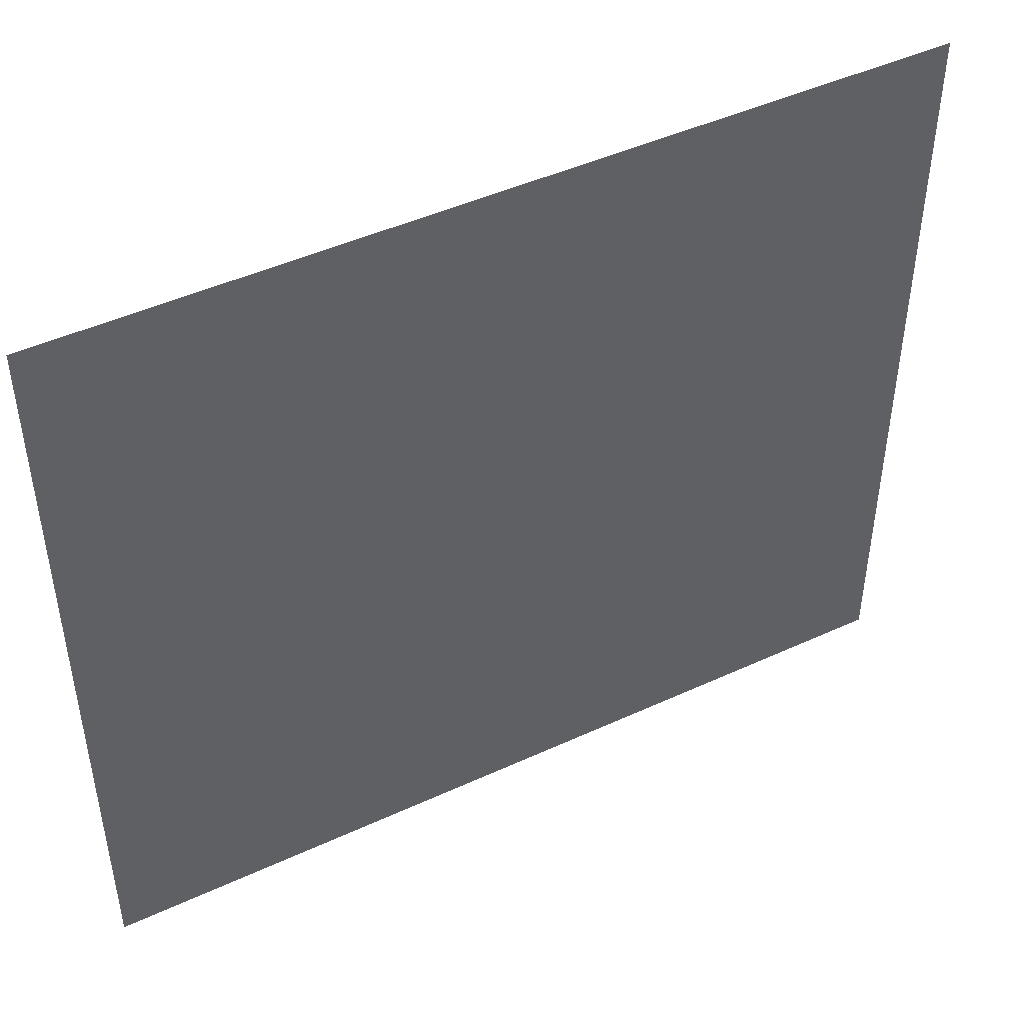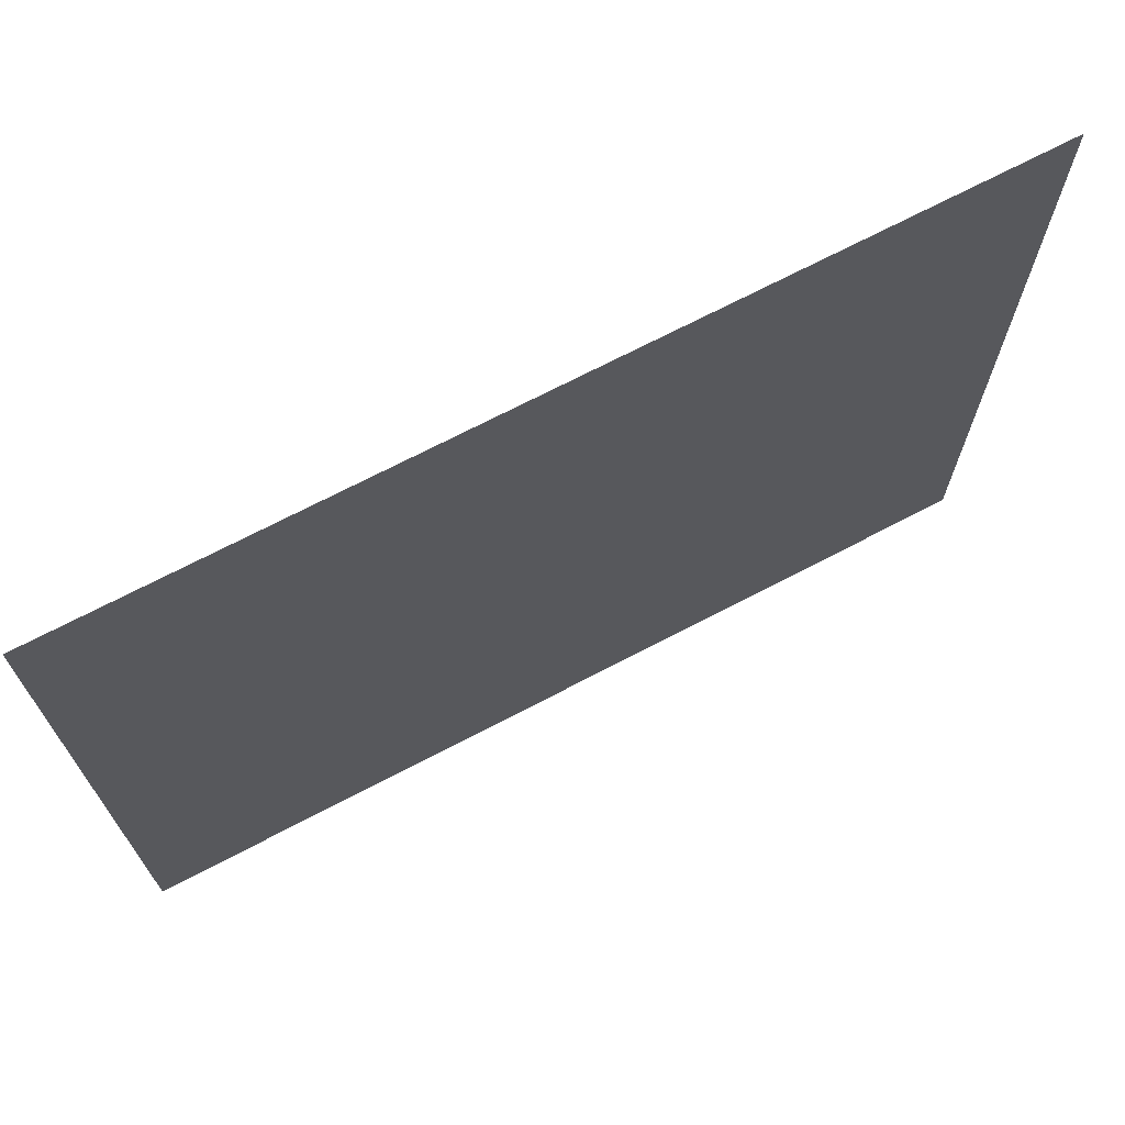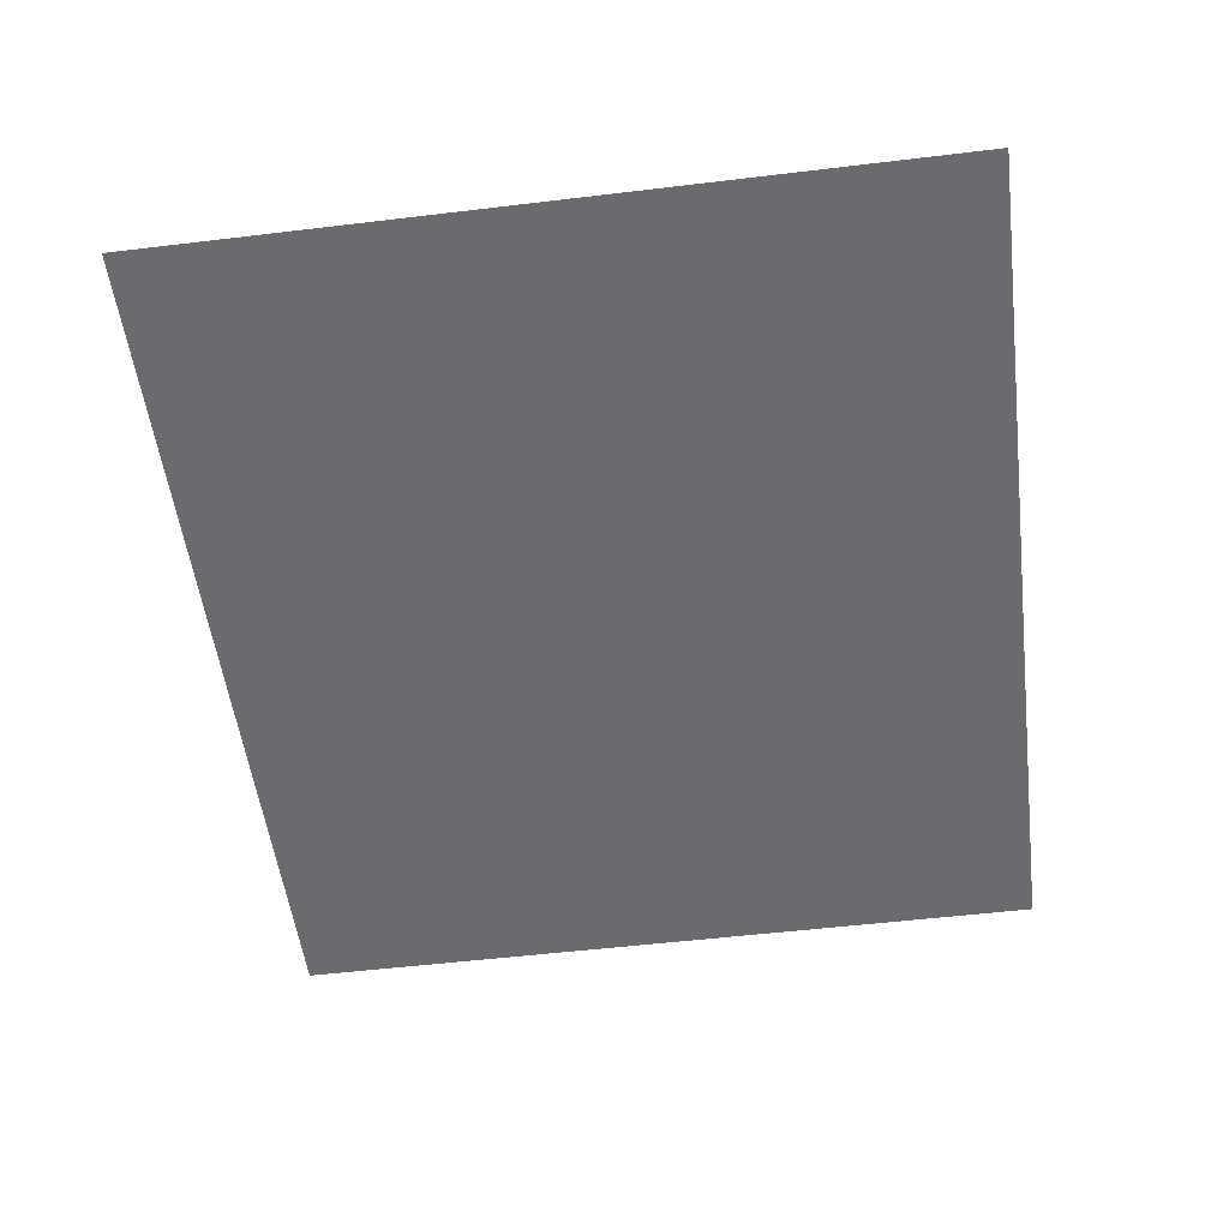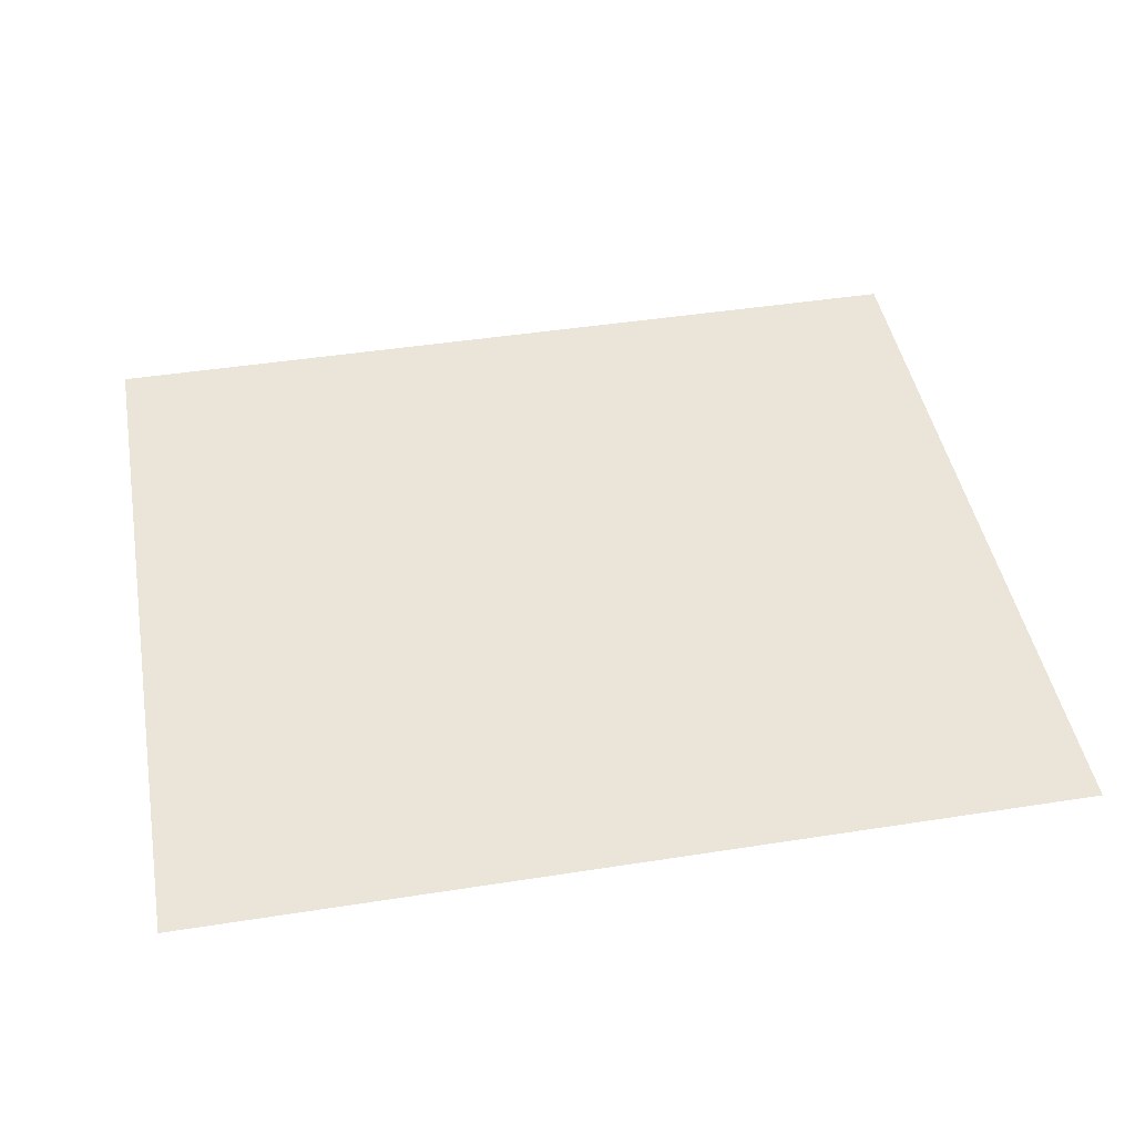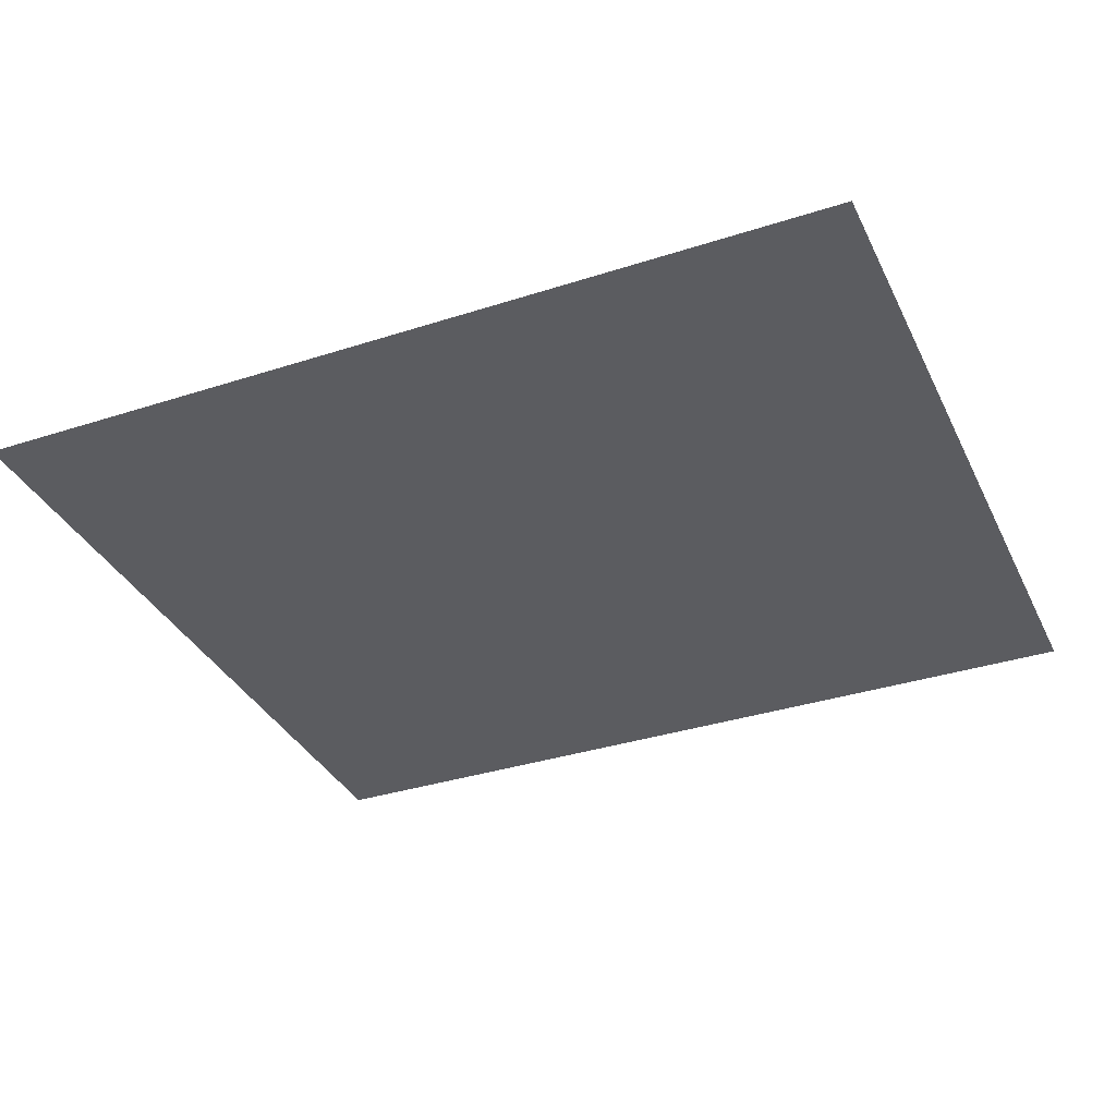
<metadata>
{"format":"obj","ext":"obj","renderer":"f3d","projection":"perspective","resolution":1024,"background":"white","views":[{"elev":46.2,"azim":152.2,"up":"+Y"},{"elev":70.7,"azim":-27.6,"up":"+Y"},{"elev":-53.4,"azim":-82.7,"up":"+Z"},{"elev":44.8,"azim":169.7,"up":"+Z"},{"elev":-35.0,"azim":23.3,"up":"+Z"}]}
</metadata>
<code>
v -192 -96 0
v -224 -96 0
v -224 -64 0
v -192 -64 0
v -256 -96 0
v -256 -64 0
v -288 -96 0
v -288 -64 0
v -320 -96 0
v -320 -64 0
v -352 -96 0
v -352 -64 0
v -384 -96 0
v -384 -64 0
v -416 -96 0
v -416 -64 0
v -448 -96 0
v -448 -64 0
v -480 -96 0
v -480 -64 0
v -512 -96 0
v -512 -64 0
v -544 -96 0
v -544 -64 0
v -576 -96 0
v -576 -64 0
v -608 -96 0
v -608 -64 0
v -640 -96 0
v -640 -64 0
v -672 -96 0
v -672 -64 0
v -704 -96 0
v -704 -64 0
v -736 -96 0
v -736 -64 0
v -192 -128 0
v -224 -128 0
v -256 -128 0
v -288 -128 0
v -320 -128 0
v -352 -128 0
v -384 -128 0
v -416 -128 0
v -448 -128 0
v -480 -128 0
v -512 -128 0
v -544 -128 0
v -576 -128 0
v -608 -128 0
v -640 -128 0
v -672 -128 0
v -704 -128 0
v -736 -128 0
v -192 -160 0
v -224 -160 0
v -256 -160 0
v -288 -160 0
v -320 -160 0
v -352 -160 0
v -384 -160 0
v -416 -160 0
v -448 -160 0
v -480 -160 0
v -512 -160 0
v -544 -160 0
v -576 -160 0
v -608 -160 0
v -640 -160 0
v -672 -160 0
v -704 -160 0
v -736 -160 0
v -192 -192 0
v -224 -192 0
v -256 -192 0
v -288 -192 0
v -320 -192 0
v -352 -192 0
v -384 -192 0
v -416 -192 0
v -448 -192 0
v -480 -192 0
v -512 -192 0
v -544 -192 0
v -576 -192 0
v -608 -192 0
v -640 -192 0
v -672 -192 0
v -704 -192 0
v -736 -192 0
v -192 -224 0
v -224 -224 0
v -256 -224 0
v -288 -224 0
v -320 -224 0
v -352 -224 0
v -384 -224 0
v -416 -224 0
v -448 -224 0
v -480 -224 0
v -512 -224 0
v -544 -224 0
v -576 -224 0
v -608 -224 0
v -640 -224 0
v -672 -224 0
v -704 -224 0
v -736 -224 0
v -192 -256 0
v -224 -256 0
v -256 -256 0
v -288 -256 0
v -320 -256 0
v -352 -256 0
v -384 -256 0
v -416 -256 0
v -448 -256 0
v -480 -256 0
v -512 -256 0
v -544 -256 0
v -576 -256 0
v -608 -256 0
v -640 -256 0
v -672 -256 0
v -704 -256 0
v -736 -256 0
v -192 -288 0
v -224 -288 0
v -256 -288 0
v -288 -288 0
v -320 -288 0
v -352 -288 0
v -384 -288 0
v -416 -288 0
v -448 -288 0
v -480 -288 0
v -512 -288 0
v -544 -288 0
v -576 -288 0
v -608 -288 0
v -640 -288 0
v -672 -288 0
v -704 -288 0
v -736 -288 0
v -192 -320 0
v -224 -320 0
v -256 -320 0
v -288 -320 0
v -320 -320 0
v -352 -320 0
v -384 -320 0
v -416 -320 0
v -448 -320 0
v -480 -320 0
v -512 -320 0
v -544 -320 0
v -576 -320 0
v -608 -320 0
v -640 -320 0
v -672 -320 0
v -704 -320 0
v -736 -320 0
v -192 -352 0
v -224 -352 0
v -256 -352 0
v -288 -352 0
v -320 -352 0
v -352 -352 0
v -384 -352 0
v -416 -352 0
v -448 -352 0
v -480 -352 0
v -512 -352 0
v -544 -352 0
v -576 -352 0
v -608 -352 0
v -640 -352 0
v -672 -352 0
v -704 -352 0
v -736 -352 0
v -192 -384 0
v -224 -384 0
v -256 -384 0
v -288 -384 0
v -320 -384 0
v -352 -384 0
v -384 -384 0
v -416 -384 0
v -448 -384 0
v -480 -384 0
v -512 -384 0
v -544 -384 0
v -576 -384 0
v -608 -384 0
v -640 -384 0
v -672 -384 0
v -704 -384 0
v -736 -384 0
v -192 -416 0
v -224 -416 0
v -256 -416 0
v -288 -416 0
v -320 -416 0
v -352 -416 0
v -384 -416 0
v -416 -416 0
v -448 -416 0
v -480 -416 0
v -512 -416 0
v -544 -416 0
v -576 -416 0
v -608 -416 0
v -640 -416 0
v -672 -416 0
v -704 -416 0
v -736 -416 0
v -192 -448 0
v -224 -448 0
v -256 -448 0
v -288 -448 0
v -320 -448 0
v -352 -448 0
v -384 -448 0
v -416 -448 0
v -448 -448 0
v -480 -448 0
v -512 -448 0
v -544 -448 0
v -576 -448 0
v -608 -448 0
v -640 -448 0
v -672 -448 0
v -704 -448 0
v -736 -448 0
v -192 -480 0
v -224 -480 0
v -256 -480 0
v -288 -480 0
v -320 -480 0
v -352 -480 0
v -384 -480 0
v -416 -480 0
v -448 -480 0
v -480 -480 0
v -512 -480 0
v -544 -480 0
v -576 -480 0
v -608 -480 0
v -640 -480 0
v -672 -480 0
v -704 -480 0
v -736 -480 0
v -224 -32 0
v -192 -32 0
v -256 -32 0
v -288 -32 0
v -320 -32 0
v -352 -32 0
v -384 -32 0
v -416 -32 0
v -448 -32 0
v -480 -32 0
v -512 -32 0
v -544 -32 0
v -576 -32 0
v -608 -32 0
v -640 -32 0
v -672 -32 0
v -704 -32 0
v -736 -32 0
v -192 -512 0
v -224 -512 0
v -256 -512 0
v -288 -512 0
v -320 -512 0
v -352 -512 0
v -384 -512 0
v -416 -512 0
v -448 -512 0
v -480 -512 0
v -512 -512 0
v -544 -512 0
v -576 -512 0
v -608 -512 0
v -640 -512 0
v -672 -512 0
v -704 -512 0
v -736 -512 0
g mesh_0001
f 1 2 3 4
f 2 5 6 3
f 5 7 8 6
f 7 9 10 8
f 9 11 12 10
f 11 13 14 12
f 13 15 16 14
f 15 17 18 16
f 17 19 20 18
f 19 21 22 20
f 21 23 24 22
f 23 25 26 24
f 25 27 28 26
f 27 29 30 28
f 29 31 32 30
f 31 33 34 32
f 33 35 36 34
f 37 38 2 1
f 38 39 5 2
f 39 40 7 5
f 40 41 9 7
f 41 42 11 9
f 42 43 13 11
f 43 44 15 13
f 44 45 17 15
f 45 46 19 17
f 46 47 21 19
f 47 48 23 21
f 48 49 25 23
f 49 50 27 25
f 50 51 29 27
f 51 52 31 29
f 52 53 33 31
f 53 54 35 33
f 55 56 38 37
f 56 57 39 38
f 57 58 40 39
f 58 59 41 40
f 59 60 42 41
f 60 61 43 42
f 61 62 44 43
f 62 63 45 44
f 63 64 46 45
f 64 65 47 46
f 65 66 48 47
f 66 67 49 48
f 67 68 50 49
f 68 69 51 50
f 69 70 52 51
f 70 71 53 52
f 71 72 54 53
f 73 74 56 55
f 74 75 57 56
f 75 76 58 57
f 76 77 59 58
f 77 78 60 59
f 78 79 61 60
f 79 80 62 61
f 80 81 63 62
f 81 82 64 63
f 82 83 65 64
f 83 84 66 65
f 84 85 67 66
f 85 86 68 67
f 86 87 69 68
f 87 88 70 69
f 88 89 71 70
f 89 90 72 71
f 91 92 74 73
f 92 93 75 74
f 93 94 76 75
f 94 95 77 76
f 95 96 78 77
f 96 97 79 78
f 97 98 80 79
f 98 99 81 80
f 99 100 82 81
f 100 101 83 82
f 101 102 84 83
f 102 103 85 84
f 103 104 86 85
f 104 105 87 86
f 105 106 88 87
f 106 107 89 88
f 107 108 90 89
f 109 110 92 91
f 110 111 93 92
f 111 112 94 93
f 112 113 95 94
f 113 114 96 95
f 114 115 97 96
f 115 116 98 97
f 116 117 99 98
f 117 118 100 99
f 118 119 101 100
f 119 120 102 101
f 120 121 103 102
f 121 122 104 103
f 122 123 105 104
f 123 124 106 105
f 124 125 107 106
f 125 126 108 107
f 127 128 110 109
f 128 129 111 110
f 129 130 112 111
f 130 131 113 112
f 131 132 114 113
f 132 133 115 114
f 133 134 116 115
f 134 135 117 116
f 135 136 118 117
f 136 137 119 118
f 137 138 120 119
f 138 139 121 120
f 139 140 122 121
f 140 141 123 122
f 141 142 124 123
f 142 143 125 124
f 143 144 126 125
f 145 146 128 127
f 146 147 129 128
f 147 148 130 129
f 148 149 131 130
f 149 150 132 131
f 150 151 133 132
f 151 152 134 133
f 152 153 135 134
f 153 154 136 135
f 154 155 137 136
f 155 156 138 137
f 156 157 139 138
f 157 158 140 139
f 158 159 141 140
f 159 160 142 141
f 160 161 143 142
f 161 162 144 143
f 163 164 146 145
f 164 165 147 146
f 165 166 148 147
f 166 167 149 148
f 167 168 150 149
f 168 169 151 150
f 169 170 152 151
f 170 171 153 152
f 171 172 154 153
f 172 173 155 154
f 173 174 156 155
f 174 175 157 156
f 175 176 158 157
f 176 177 159 158
f 177 178 160 159
f 178 179 161 160
f 179 180 162 161
f 181 182 164 163
f 182 183 165 164
f 183 184 166 165
f 184 185 167 166
f 185 186 168 167
f 186 187 169 168
f 187 188 170 169
f 188 189 171 170
f 189 190 172 171
f 190 191 173 172
f 191 192 174 173
f 192 193 175 174
f 193 194 176 175
f 194 195 177 176
f 195 196 178 177
f 196 197 179 178
f 197 198 180 179
f 199 200 182 181
f 200 201 183 182
f 201 202 184 183
f 202 203 185 184
f 203 204 186 185
f 204 205 187 186
f 205 206 188 187
f 206 207 189 188
f 207 208 190 189
f 208 209 191 190
f 209 210 192 191
f 210 211 193 192
f 211 212 194 193
f 212 213 195 194
f 213 214 196 195
f 214 215 197 196
f 215 216 198 197
f 217 218 200 199
f 218 219 201 200
f 219 220 202 201
f 220 221 203 202
f 221 222 204 203
f 222 223 205 204
f 223 224 206 205
f 224 225 207 206
f 225 226 208 207
f 226 227 209 208
f 227 228 210 209
f 228 229 211 210
f 229 230 212 211
f 230 231 213 212
f 231 232 214 213
f 232 233 215 214
f 233 234 216 215
f 235 236 218 217
f 236 237 219 218
f 237 238 220 219
f 238 239 221 220
f 239 240 222 221
f 240 241 223 222
f 241 242 224 223
f 242 243 225 224
f 243 244 226 225
f 244 245 227 226
f 245 246 228 227
f 246 247 229 228
f 247 248 230 229
f 248 249 231 230
f 249 250 232 231
f 250 251 233 232
f 251 252 234 233
g mesh_0002
f 75 76 58 57
f 76 77 59 58
f 77 78 60 59
f 93 94 76 75
f 94 95 77 76
f 95 96 78 77
f 111 112 94 93
f 112 113 95 94
f 113 114 96 95
f 129 130 112 111
f 130 131 113 112
f 131 132 114 113
g mesh_0003
f 79 80 62 61
f 85 86 68 67
f 159 160 142 141
f 165 166 148 147
f 193 194 176 175
f 221 222 204 203
g mesh_0004
f 1 2 3 4
f 2 5 6 3
f 5 7 8 6
f 7 9 10 8
f 9 11 12 10
f 11 13 14 12
f 13 15 16 14
f 15 17 18 16
f 17 19 20 18
f 19 21 22 20
f 21 23 24 22
f 23 25 26 24
f 25 27 28 26
f 27 29 30 28
f 29 31 32 30
f 31 33 34 32
f 33 35 36 34
f 37 38 2 1
f 38 39 5 2
f 39 40 7 5
f 40 41 9 7
f 41 42 11 9
f 42 43 13 11
f 43 44 15 13
f 44 45 17 15
f 45 46 19 17
f 46 47 21 19
f 47 48 23 21
f 48 49 25 23
f 49 50 27 25
f 50 51 29 27
f 51 52 31 29
f 52 53 33 31
f 53 54 35 33
g mesh_0005
f 4 3 253 254
f 3 6 255 253
f 6 8 256 255
f 8 10 257 256
f 10 12 258 257
f 12 14 259 258
f 14 16 260 259
f 16 18 261 260
f 18 20 262 261
f 20 22 263 262
f 22 24 264 263
f 24 26 265 264
f 26 28 266 265
f 28 30 267 266
f 30 32 268 267
f 32 34 269 268
f 34 36 270 269
f 1 2 3 4
f 33 35 36 34
f 37 38 2 1
f 53 54 35 33
f 55 56 38 37
f 71 72 54 53
f 73 74 56 55
f 88 89 71 70
f 89 90 72 71
f 91 92 74 73
f 106 107 89 88
f 107 108 90 89
f 109 110 92 91
f 124 125 107 106
f 125 126 108 107
f 127 128 110 109
f 143 144 126 125
f 145 146 128 127
f 161 162 144 143
f 163 164 146 145
f 179 180 162 161
f 181 182 164 163
f 197 198 180 179
f 199 200 182 181
f 215 216 198 197
f 217 218 200 199
f 233 234 216 215
f 235 236 218 217
f 251 252 234 233
f 271 272 236 235
f 272 273 237 236
f 273 274 238 237
f 274 275 239 238
f 275 276 240 239
f 276 277 241 240
f 277 278 242 241
f 278 279 243 242
f 279 280 244 243
f 280 281 245 244
f 281 282 246 245
f 282 283 247 246
f 283 284 248 247
f 284 285 249 248
f 285 286 250 249
f 286 287 251 250
f 287 288 252 251
g mesh_0006
f 16 18 261 260
f 18 20 262 261
f 20 22 263 262
f 15 17 18 16
f 19 21 22 20
f 37 38 2 1
f 38 39 5 2
f 39 40 7 5
f 40 41 9 7
f 41 42 11 9
f 42 43 13 11
f 43 44 15 13
f 44 45 17 15
f 46 47 21 19
f 47 48 23 21
f 48 49 25 23
f 49 50 27 25
f 50 51 29 27
f 51 52 31 29
f 52 53 33 31
f 53 54 35 33
f 55 56 38 37
f 71 72 54 53
f 73 74 56 55
f 75 76 58 57
f 76 77 59 58
f 77 78 60 59
f 79 80 62 61
f 85 86 68 67
f 88 89 71 70
f 89 90 72 71
f 91 92 74 73
f 93 94 76 75
f 94 95 77 76
f 95 96 78 77
f 106 107 89 88
f 109 110 92 91
f 111 112 94 93
f 112 113 95 94
f 113 114 96 95
f 124 125 107 106
f 125 126 108 107
f 127 128 110 109
f 129 130 112 111
f 130 131 113 112
f 131 132 114 113
f 143 144 126 125
f 145 146 128 127
f 159 160 142 141
f 161 162 144 143
f 163 164 146 145
f 165 166 148 147
f 179 180 162 161
f 181 182 164 163
f 193 194 176 175
f 197 198 180 179
f 199 200 182 181
f 215 216 198 197
f 217 218 200 199
f 221 222 204 203
f 233 234 216 215
f 235 236 218 217
f 251 252 234 233
f 271 272 236 235
f 272 273 237 236
f 273 274 238 237
f 274 275 239 238
f 275 276 240 239
f 276 277 241 240
f 277 278 242 241
f 278 279 243 242
f 279 280 244 243
f 280 281 245 244
f 281 282 246 245
f 282 283 247 246
f 283 284 248 247
f 284 285 249 248
f 285 286 250 249
f 286 287 251 250
f 287 288 252 251

</code>
